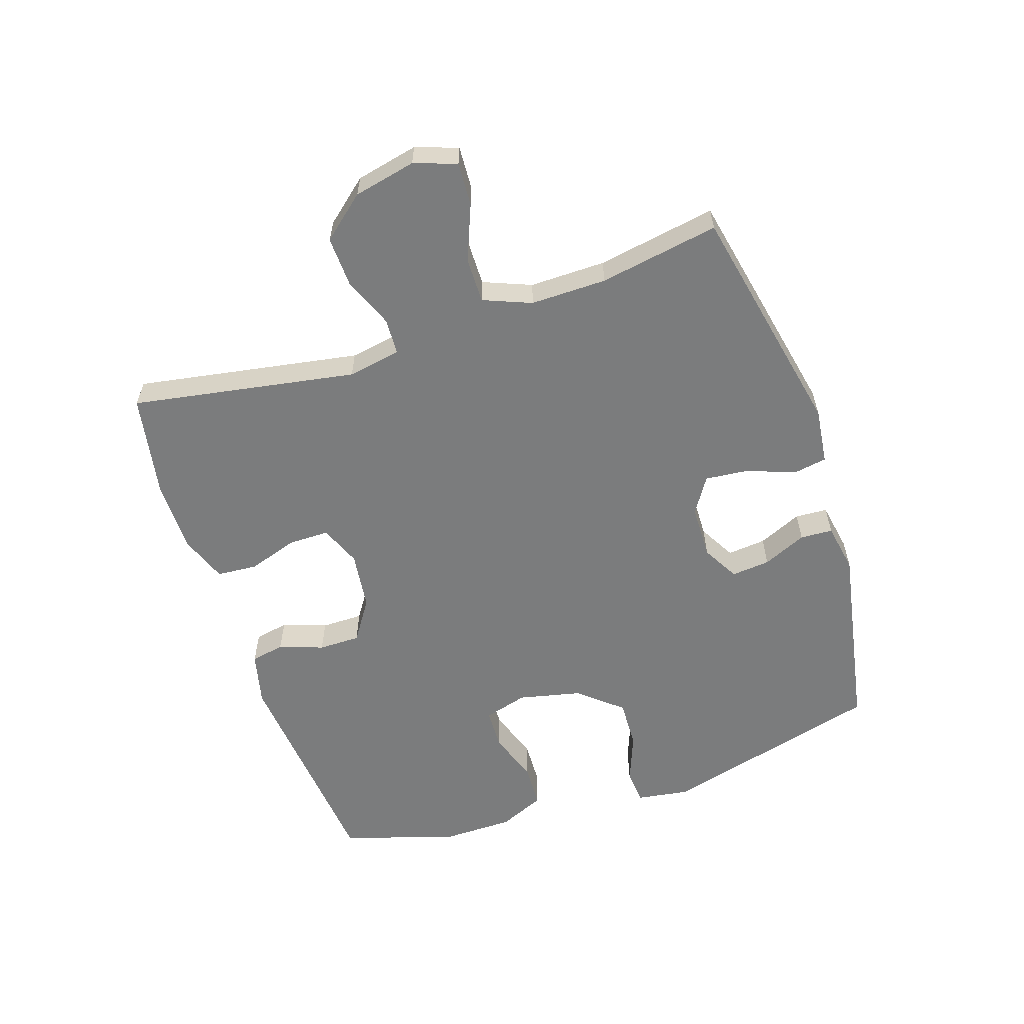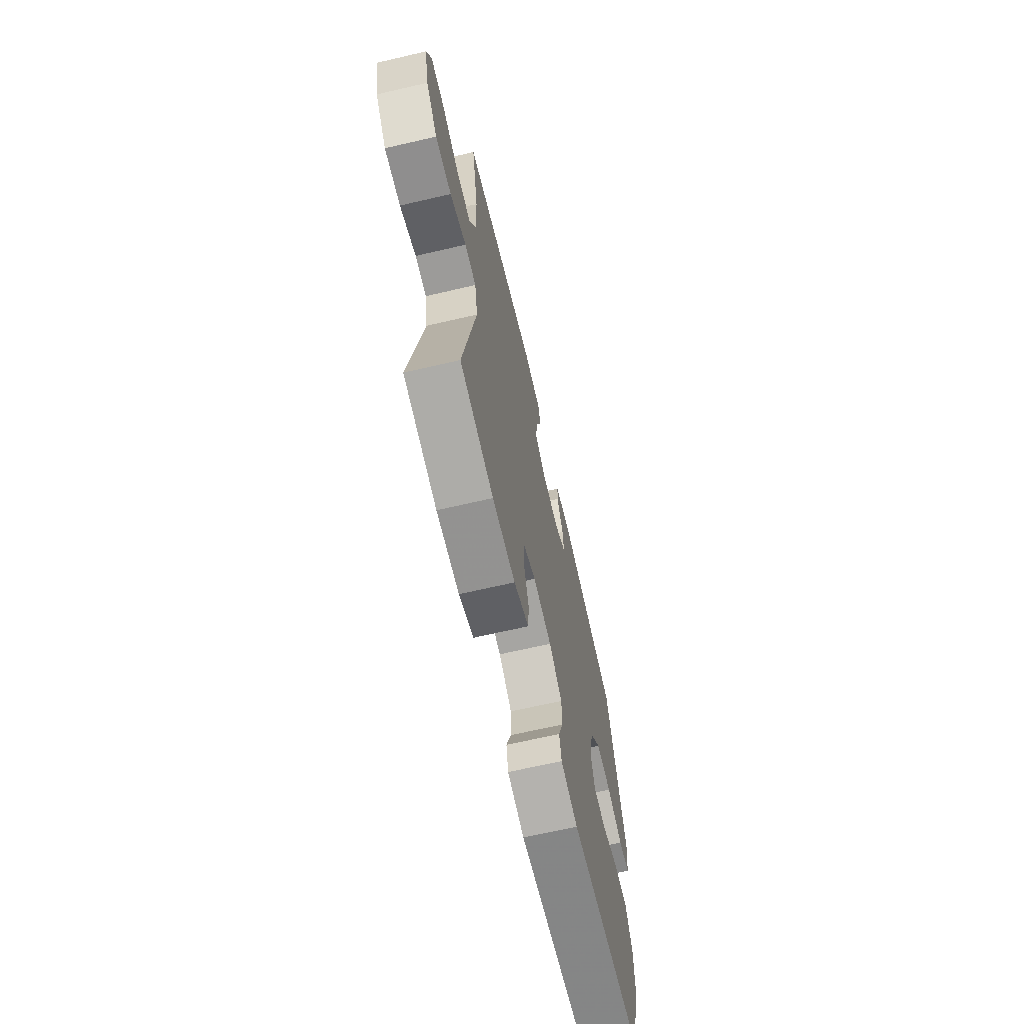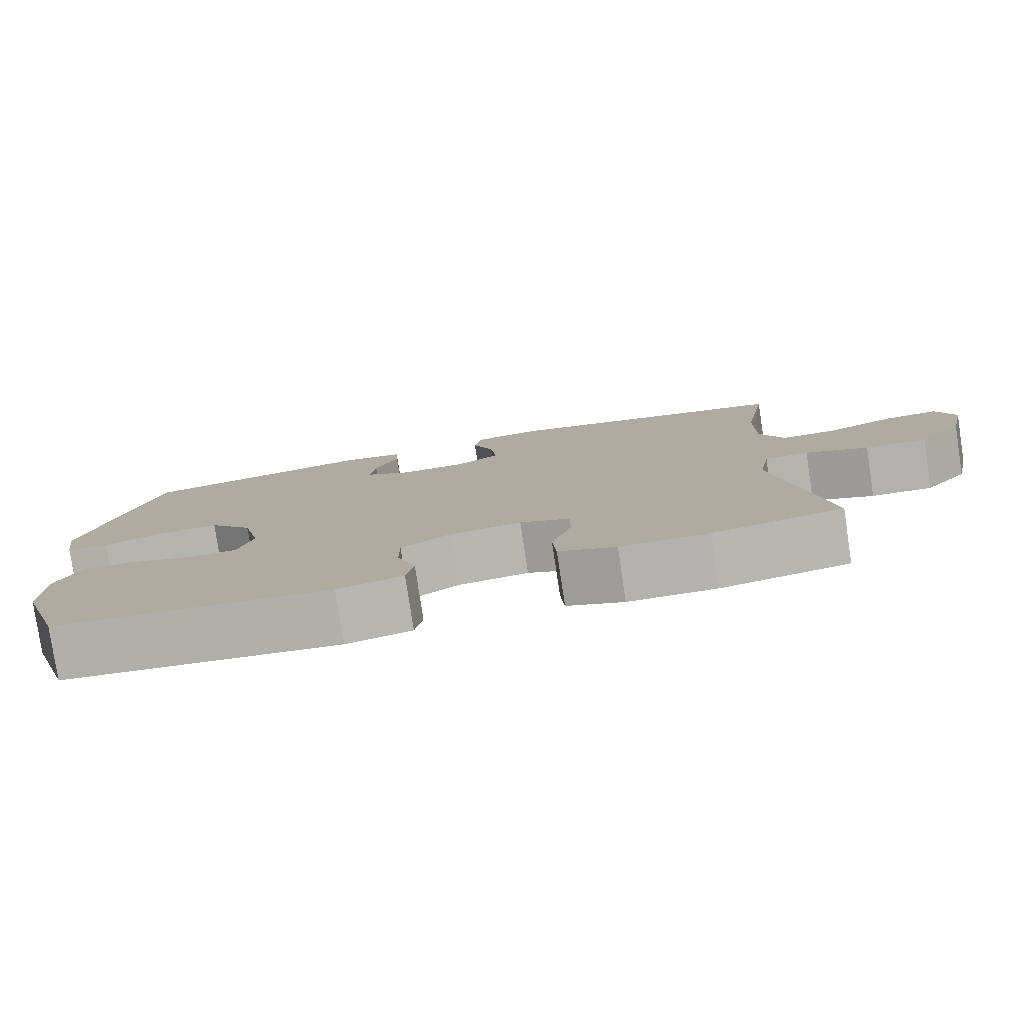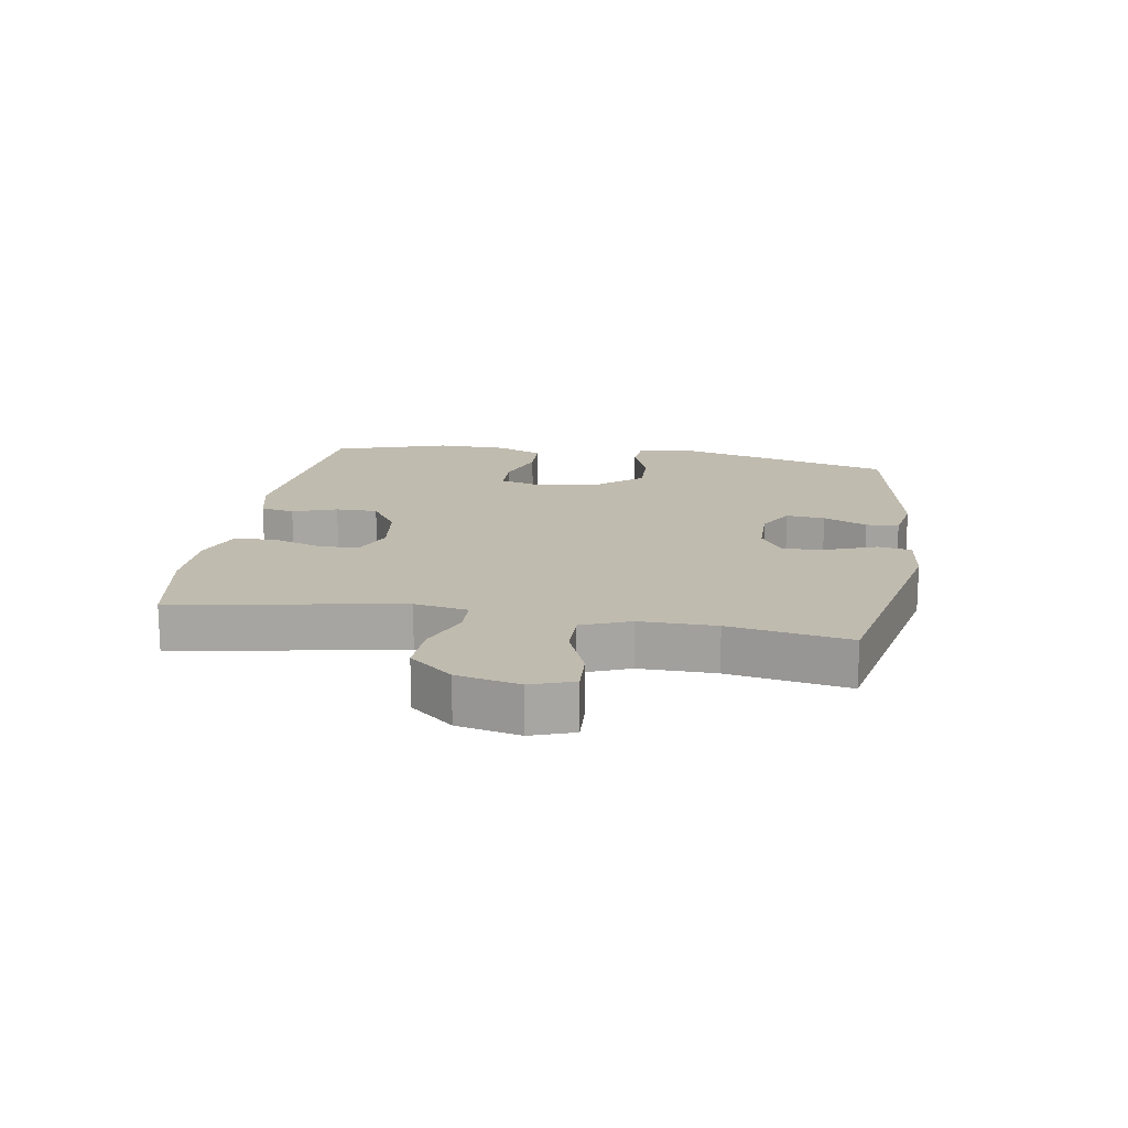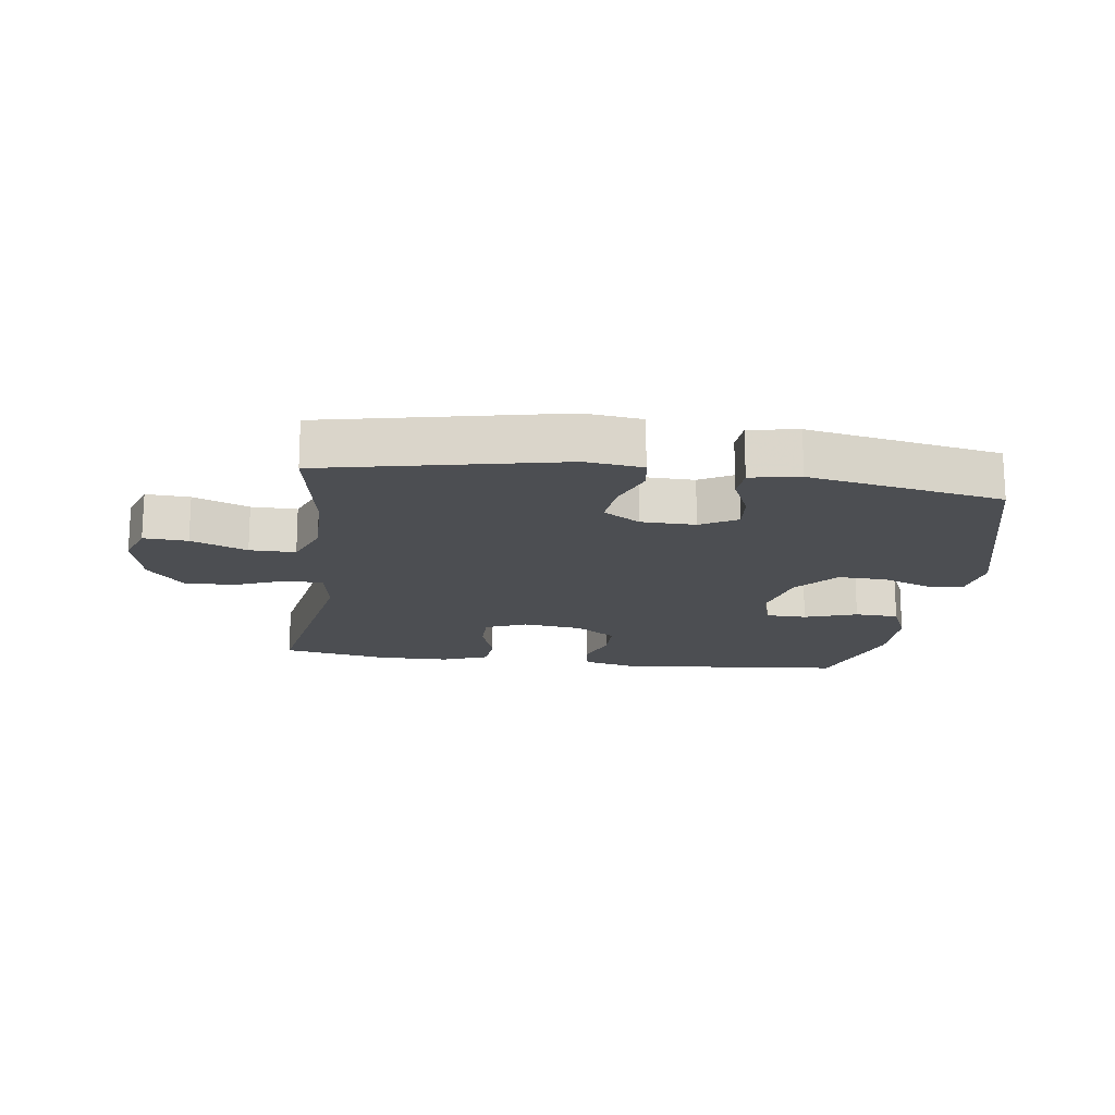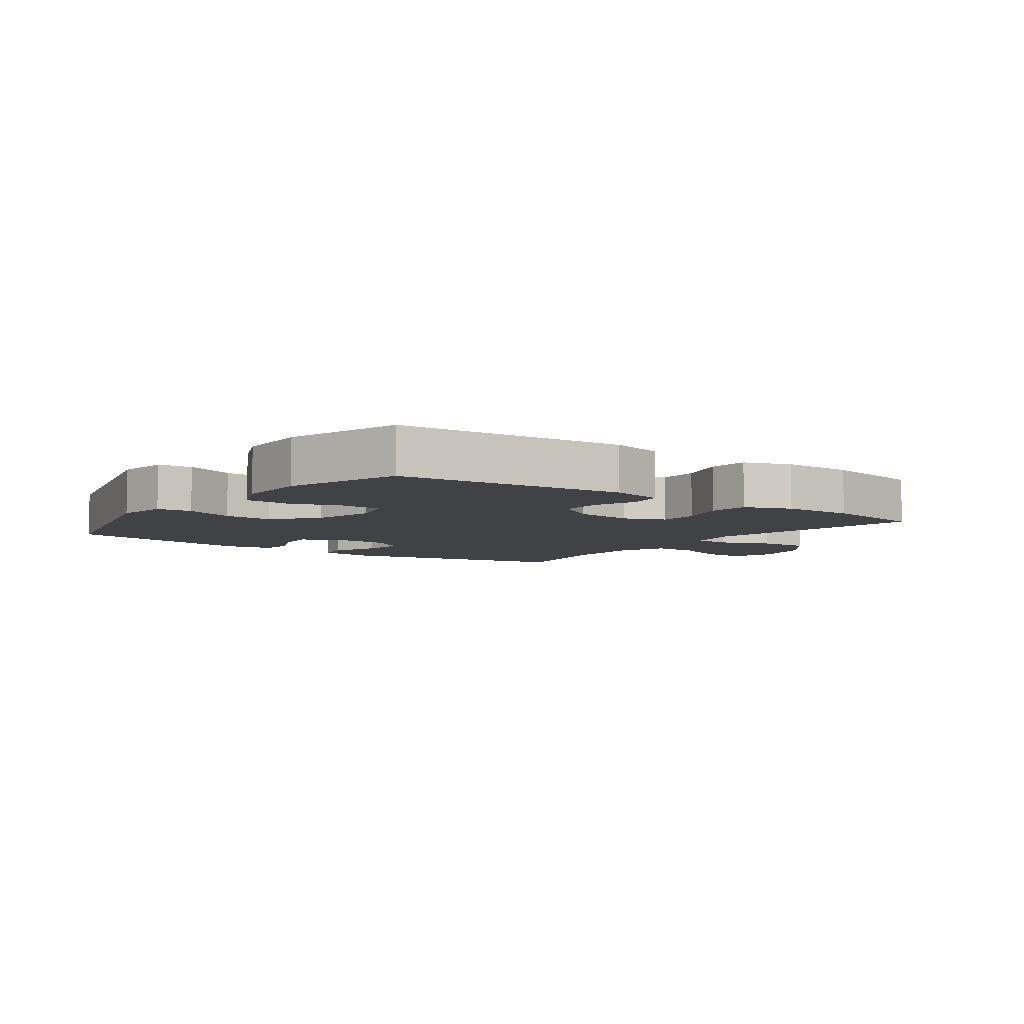
<metadata>
{"format":"obj","ext":"obj","renderer":"f3d","projection":"perspective","resolution":1024,"background":"white","views":[{"elev":-58.7,"azim":-71.6,"up":"+Y"},{"elev":-67.0,"azim":-76.9,"up":"+Z"},{"elev":-79.9,"azim":-171.4,"up":"+Z"},{"elev":16.2,"azim":-80.6,"up":"+Y"},{"elev":-17.0,"azim":-7.7,"up":"+Y"},{"elev":-6.3,"azim":143.7,"up":"+Y"}]}
</metadata>
<code>
v 0.5 0.07 -0.5
v 0.135 0.07 -0.534
v 0.049 0.07 -0.513
v 0.039 0.07 -0.459
v 0.064 0.07 -0.388
v 0.064 0.07 -0.321
v -0.002 0.07 -0.277
v -0.096 0.07 -0.265
v -0.162 0.07 -0.292
v -0.162 0.07 -0.357
v -0.136 0.07 -0.437
v -0.141 0.07 -0.502
v -0.216 0.07 -0.53
v -0.331 0.07 -0.531
v -0.5 0.07 -0.5
v -0.437 0.07 -0.139
v -0.452 0.07 -0.054
v -0.51 0.07 -0.051
v -0.592 0.07 -0.084
v -0.673 0.07 -0.087
v -0.731 0.07 -0.018
v -0.753 0.07 0.082
v -0.729 0.07 0.15
v -0.659 0.07 0.146
v -0.57 0.07 0.11
v -0.497 0.07 0.109
v -0.466 0.07 0.186
v -0.467 0.07 0.308
v -0.5 0.07 0.5
v -0.122 0.07 0.578
v -0.031 0.07 0.567
v -0.022 0.07 0.513
v -0.051 0.07 0.436
v -0.058 0.07 0.366
v 0 0.07 0.329
v 0.087 0.07 0.327
v 0.146 0.07 0.36
v 0.14 0.07 0.422
v 0.109 0.07 0.492
v 0.112 0.07 0.544
v 0.191 0.07 0.558
v 0.5 0.07 0.5
v 0.594 0.07 0.144
v 0.581 0.07 0.06
v 0.525 0.07 0.055
v 0.445 0.07 0.086
v 0.366 0.07 0.089
v 0.308 0.07 0.021
v 0.285 0.07 -0.08
v 0.305 0.07 -0.151
v 0.371 0.07 -0.153
v 0.455 0.07 -0.125
v 0.525 0.07 -0.128
v 0.557 0.07 -0.202
v 0.558 0.07 -0.317
v 0.5 0 -0.5
v 0.135 0 -0.534
v 0.049 0 -0.513
v 0.039 0 -0.459
v 0.064 0 -0.388
v 0.064 0 -0.321
v -0.002 0 -0.277
v -0.096 0 -0.265
v -0.162 0 -0.292
v -0.162 0 -0.357
v -0.136 0 -0.437
v -0.141 0 -0.502
v -0.216 0 -0.53
v -0.331 0 -0.531
v -0.5 0 -0.5
v -0.437 0 -0.139
v -0.452 0 -0.054
v -0.51 0 -0.051
v -0.592 0 -0.084
v -0.673 0 -0.087
v -0.731 0 -0.018
v -0.753 0 0.082
v -0.729 0 0.15
v -0.659 0 0.146
v -0.57 0 0.11
v -0.497 0 0.109
v -0.466 0 0.186
v -0.467 0 0.308
v -0.5 0 0.5
v -0.122 0 0.578
v -0.031 0 0.567
v -0.022 0 0.513
v -0.051 0 0.436
v -0.058 0 0.366
v 0 0 0.329
v 0.087 0 0.327
v 0.146 0 0.36
v 0.14 0 0.422
v 0.109 0 0.492
v 0.112 0 0.544
v 0.191 0 0.558
v 0.5 0 0.5
v 0.594 0 0.144
v 0.581 0 0.06
v 0.525 0 0.055
v 0.445 0 0.086
v 0.366 0 0.089
v 0.308 0 0.021
v 0.285 0 -0.08
v 0.305 0 -0.151
v 0.371 0 -0.153
v 0.455 0 -0.125
v 0.525 0 -0.128
v 0.557 0 -0.202
v 0.558 0 -0.317
f 51 52 53 54
f 50 51 54 55
f 43 44 45 46
f 43 46 47
f 42 43 47
f 41 42 47 48
f 38 39 40 41
f 37 38 41 48
f 30 31 32 33
f 28 29 30 33
f 27 28 33 34
f 26 27 34 35
f 22 23 24 25
f 22 25 26
f 21 22 26
f 18 19 20 21
f 17 18 21 26
f 13 14 15 16
f 13 16 17
f 10 11 12 13
f 9 10 13 17
f 8 9 17 26
f 2 3 4 5
f 2 5 6
f 50 55 1 2
f 49 50 2 6
f 36 37 48 49
f 36 49 6 7
f 26 35 36
f 7 8 26 36
f 109 108 107 106
f 110 109 106 105
f 101 100 99 98
f 102 101 98
f 102 98 97
f 103 102 97 96
f 96 95 94 93
f 103 96 93 92
f 88 87 86 85
f 88 85 84 83
f 89 88 83 82
f 90 89 82 81
f 80 79 78 77
f 81 80 77
f 81 77 76
f 76 75 74 73
f 81 76 73 72
f 71 70 69 68
f 72 71 68
f 68 67 66 65
f 72 68 65 64
f 81 72 64 63
f 60 59 58 57
f 61 60 57
f 57 56 110 105
f 61 57 105 104
f 104 103 92 91
f 62 61 104 91
f 91 90 81
f 91 81 63 62
f 1 56 57 2
f 2 57 58 3
f 3 58 59 4
f 4 59 60 5
f 5 60 61 6
f 6 61 62 7
f 7 62 63 8
f 8 63 64 9
f 9 64 65 10
f 10 65 66 11
f 11 66 67 12
f 12 67 68 13
f 13 68 69 14
f 14 69 70 15
f 15 70 71 16
f 16 71 72 17
f 17 72 73 18
f 18 73 74 19
f 19 74 75 20
f 20 75 76 21
f 21 76 77 22
f 22 77 78 23
f 23 78 79 24
f 24 79 80 25
f 25 80 81 26
f 26 81 82 27
f 27 82 83 28
f 28 83 84 29
f 29 84 85 30
f 30 85 86 31
f 31 86 87 32
f 32 87 88 33
f 33 88 89 34
f 34 89 90 35
f 35 90 91 36
f 36 91 92 37
f 37 92 93 38
f 38 93 94 39
f 39 94 95 40
f 40 95 96 41
f 41 96 97 42
f 42 97 98 43
f 43 98 99 44
f 44 99 100 45
f 45 100 101 46
f 46 101 102 47
f 47 102 103 48
f 48 103 104 49
f 49 104 105 50
f 50 105 106 51
f 51 106 107 52
f 52 107 108 53
f 53 108 109 54
f 54 109 110 55
f 55 110 56 1

</code>
